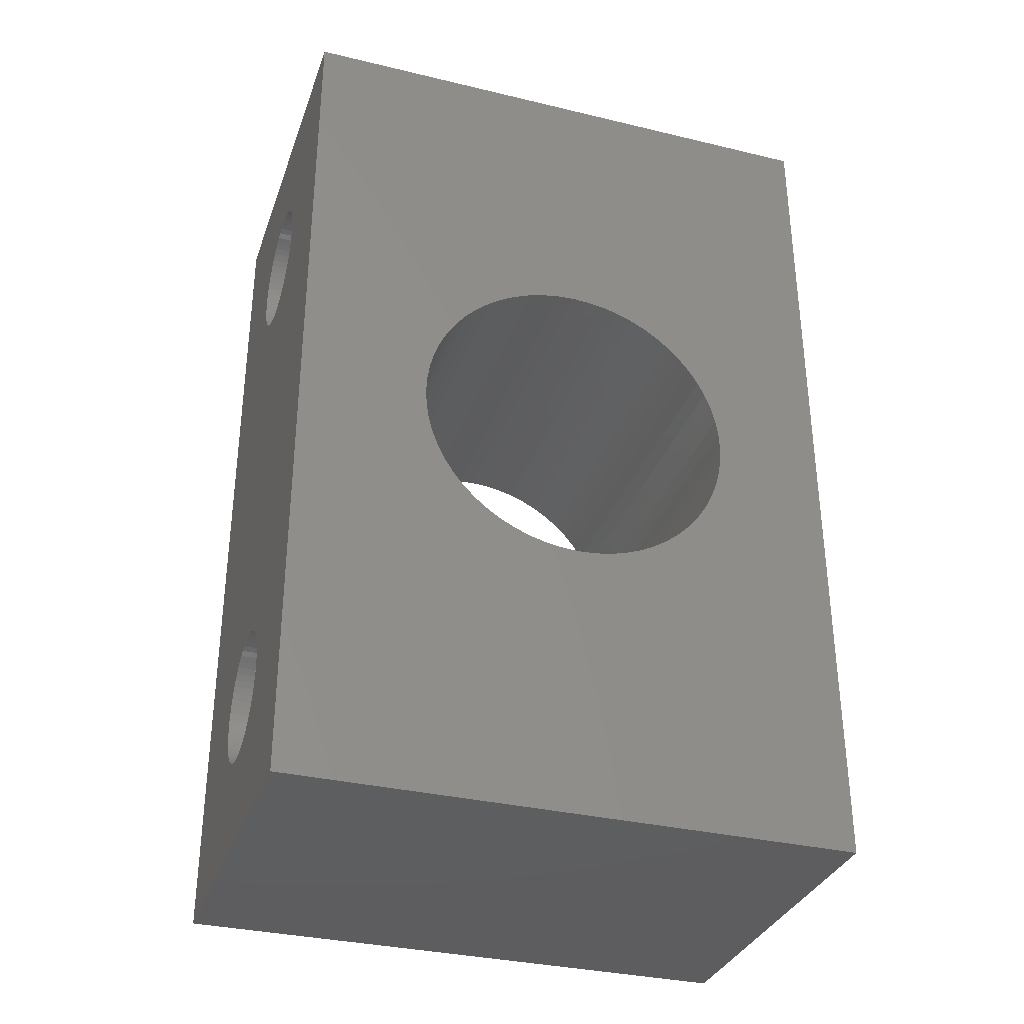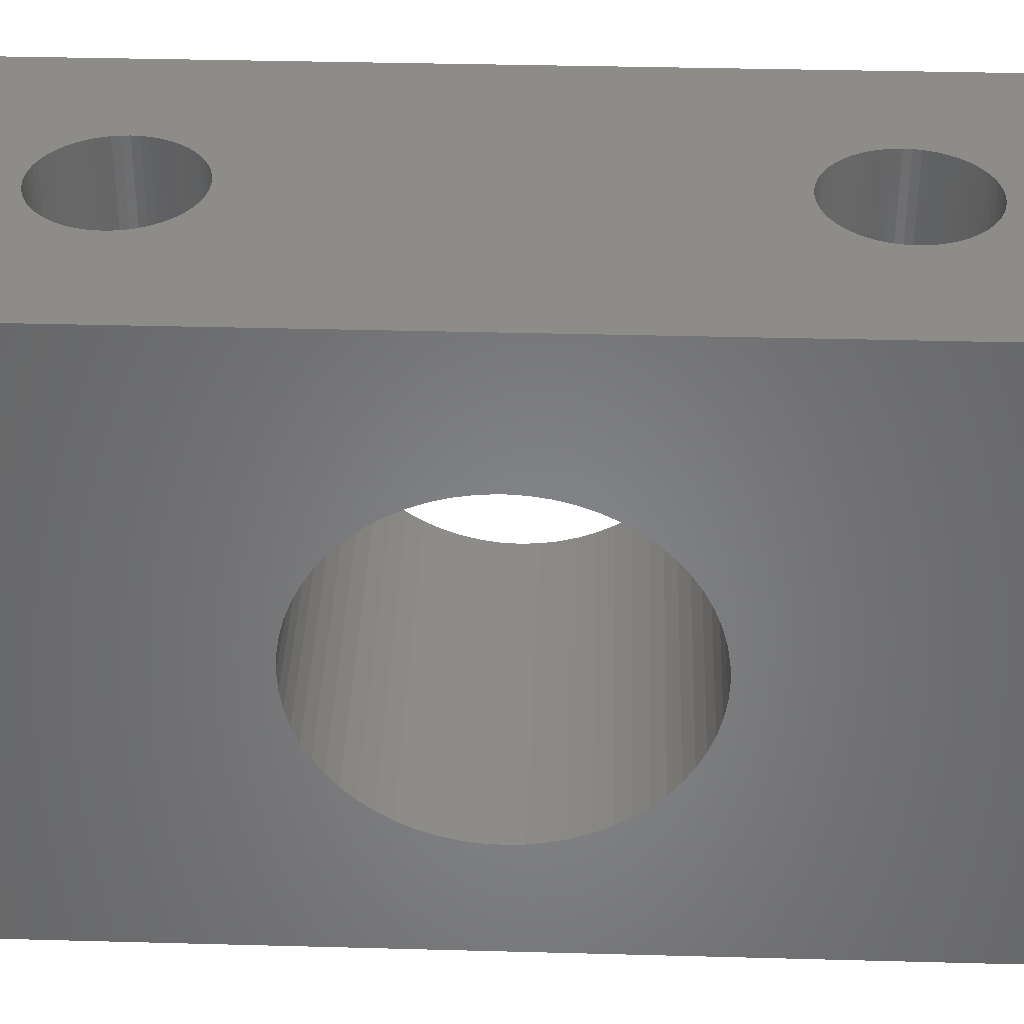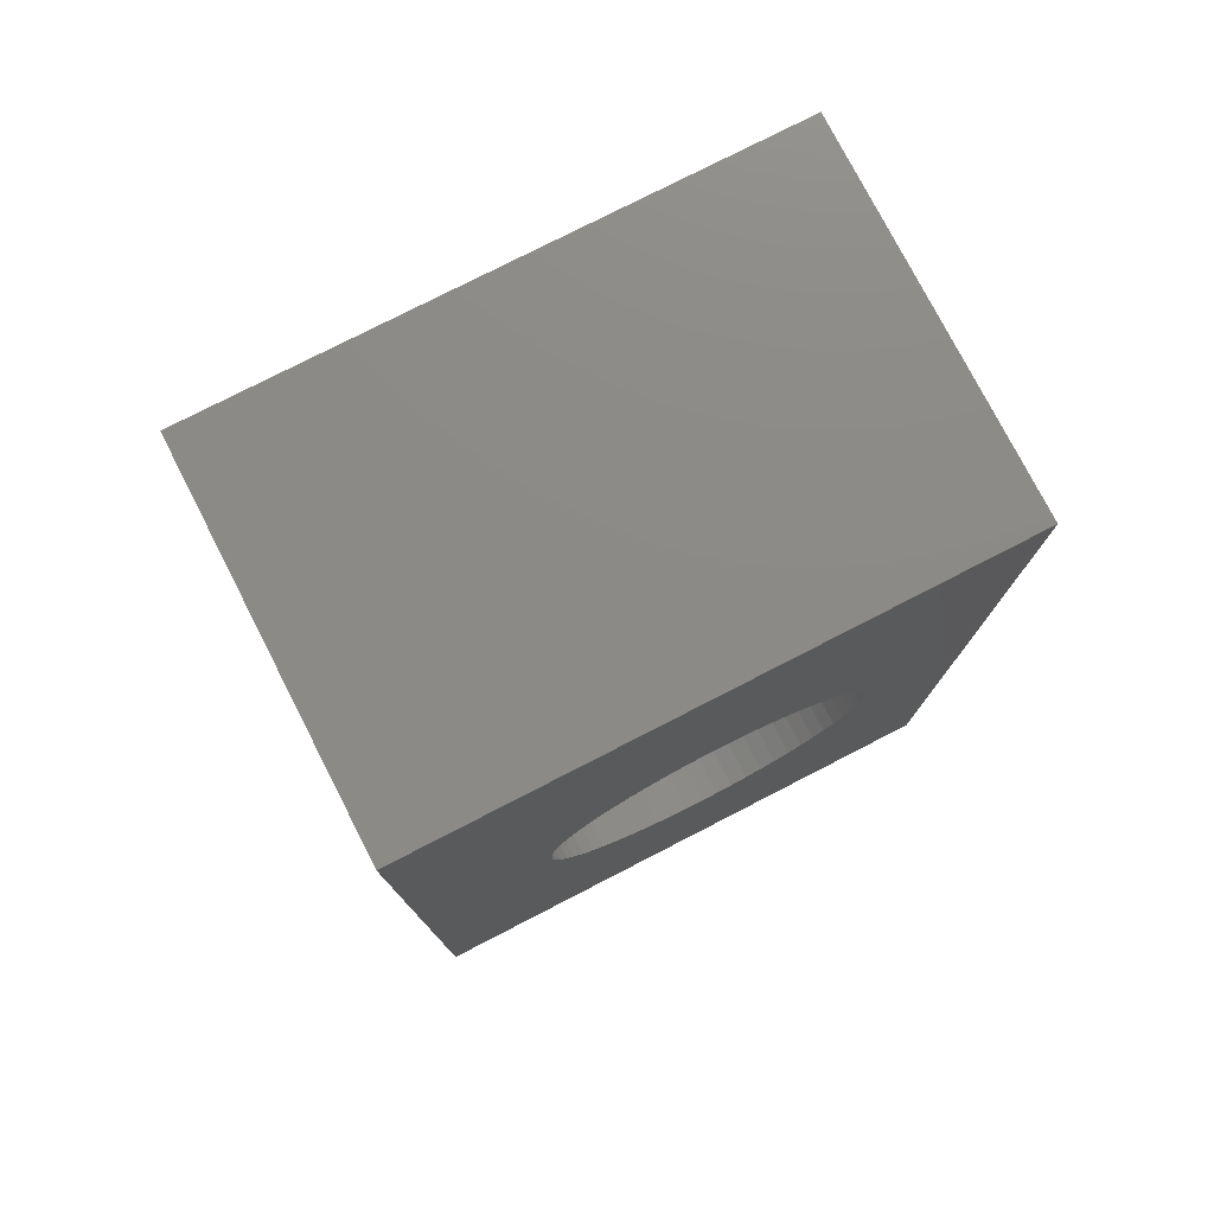
<metadata>
{"format":"stl","ext":"stl","renderer":"f3d","projection":"perspective","resolution":1024,"background":"white","views":[{"elev":-33.5,"azim":71.9,"up":"+Y"},{"elev":36.5,"azim":-88.0,"up":"+Z"},{"elev":77.4,"azim":62.8,"up":"+Y"}]}
</metadata>
<code>
# stl→obj: 368 verts, 744 faces
v 0 13.34 11.49
v 0 0 15.2
v 0 24 15.2
v 0 0 0
v 0 7.65 7.35
v 0 7.674 6.895
v 0 7.745 6.446
v 0 7.863 6.006
v 0 8.026 5.581
v 0 8.233 5.175
v 0 8.481 4.793
v 0 8.767 4.439
v 0 9.089 4.117
v 0 9.443 3.831
v 0 9.825 3.583
v 0 10.23 3.376
v 0 10.66 3.213
v 0 11.1 3.095
v 0 24 0
v 0 12 3
v 0 11.55 3.024
v 0 12.45 3.024
v 0 12.9 3.095
v 0 13.34 3.213
v 0 13.77 3.376
v 0 14.18 3.583
v 0 14.56 3.831
v 0 14.91 4.117
v 0 15.97 5.581
v 0 15.77 5.175
v 0 15.23 4.439
v 0 8.026 9.119
v 0 8.233 9.525
v 0 15.52 4.793
v 0 8.481 9.907
v 0 16.14 6.006
v 0 8.767 10.26
v 0 16.25 6.446
v 0 16.33 6.895
v 0 9.089 10.58
v 0 16.35 7.35
v 0 9.443 10.87
v 0 16.33 7.805
v 0 16.25 8.254
v 0 9.825 11.12
v 0 16.14 8.694
v 0 15.97 9.119
v 0 10.23 11.32
v 0 15.77 9.525
v 0 10.66 11.49
v 0 15.52 9.907
v 0 15.23 10.26
v 0 11.1 11.6
v 0 14.91 10.58
v 0 11.55 11.68
v 0 14.56 10.87
v 0 12 11.7
v 0 14.18 11.12
v 0 12.45 11.68
v 0 13.77 11.32
v 0 12.9 11.6
v 0 7.863 8.694
v 0 7.745 8.254
v 0 7.674 7.805
v 10 0 0
v 10 0 15.2
v 6.712 5.056 0
v 5.556 21.21 0
v 10 24 0
v 3.2 4.5 0
v 3.21 4.312 0
v 3.239 4.126 0
v 3.288 3.944 0
v 3.356 3.768 0
v 3.441 3.6 0
v 3.544 3.442 0
v 3.662 3.296 0
v 3.796 3.162 0
v 3.942 3.044 0
v 4.1 2.941 0
v 4.268 2.856 0
v 4.626 2.739 0
v 4.444 2.788 0
v 4.812 2.71 0
v 5 2.7 0
v 5.188 2.71 0
v 5.374 2.739 0
v 5.556 2.788 0
v 5.732 2.856 0
v 3.441 18.6 0
v 3.356 18.77 0
v 6.559 5.4 0
v 6.644 5.232 0
v 4.626 6.261 0
v 4.812 6.29 0
v 5.9 2.941 0
v 5 6.3 0
v 6.058 3.044 0
v 5.188 6.29 0
v 6.204 3.162 0
v 5.374 6.261 0
v 6.338 3.296 0
v 5.556 6.212 0
v 6.456 3.442 0
v 5.732 6.144 0
v 6.559 3.6 0
v 6.644 3.768 0
v 5.9 6.059 0
v 6.712 3.944 0
v 6.058 5.956 0
v 6.761 4.126 0
v 6.204 5.838 0
v 6.79 4.312 0
v 6.338 5.704 0
v 6.8 4.5 0
v 6.456 5.558 0
v 6.79 4.688 0
v 6.761 4.874 0
v 4.444 6.212 0
v 4.268 6.144 0
v 4.1 6.059 0
v 3.942 5.956 0
v 3.796 5.838 0
v 3.662 5.704 0
v 3.544 5.558 0
v 3.441 5.4 0
v 3.356 5.232 0
v 3.288 5.056 0
v 3.239 4.874 0
v 3.21 4.688 0
v 3.21 19.31 0
v 3.2 19.5 0
v 3.239 19.13 0
v 3.288 18.94 0
v 3.544 18.44 0
v 3.662 18.3 0
v 6.644 18.77 0
v 6.559 18.6 0
v 3.796 18.16 0
v 3.942 18.04 0
v 4.1 17.94 0
v 4.268 17.86 0
v 4.444 17.79 0
v 4.626 17.74 0
v 4.812 17.71 0
v 5 17.7 0
v 5.188 17.71 0
v 5.374 17.74 0
v 5.556 17.79 0
v 5.732 17.86 0
v 5.9 17.94 0
v 6.058 18.04 0
v 6.204 18.16 0
v 6.338 18.3 0
v 6.456 18.44 0
v 6.712 18.94 0
v 6.761 19.13 0
v 6.79 19.31 0
v 6.8 19.5 0
v 6.79 19.69 0
v 6.761 19.87 0
v 6.712 20.06 0
v 6.644 20.23 0
v 6.559 20.4 0
v 6.456 20.56 0
v 6.338 20.7 0
v 5.732 21.14 0
v 6.204 20.84 0
v 6.058 20.96 0
v 5.9 21.06 0
v 5.374 21.26 0
v 5.188 21.29 0
v 5 21.3 0
v 4.812 21.29 0
v 4.626 21.26 0
v 4.444 21.21 0
v 4.268 21.14 0
v 4.1 21.06 0
v 3.942 20.96 0
v 3.796 20.84 0
v 3.662 20.7 0
v 3.544 20.56 0
v 3.441 20.4 0
v 3.356 20.23 0
v 3.288 20.06 0
v 3.239 19.87 0
v 3.21 19.69 0
v 10 24 15.2
v 5.556 2.788 15.2
v 3.441 18.6 15.2
v 4.268 21.14 15.2
v 4.444 21.21 15.2
v 3.21 4.312 15.2
v 4.626 21.26 15.2
v 3.2 4.5 15.2
v 3.21 4.688 15.2
v 5.9 2.941 15.2
v 5.732 2.856 15.2
v 3.239 4.874 15.2
v 3.288 5.056 15.2
v 3.356 5.232 15.2
v 6.058 3.044 15.2
v 3.441 5.4 15.2
v 3.544 5.558 15.2
v 6.338 3.296 15.2
v 6.204 3.162 15.2
v 3.662 5.704 15.2
v 3.796 5.838 15.2
v 3.942 5.956 15.2
v 6.456 3.442 15.2
v 4.1 6.059 15.2
v 4.268 6.144 15.2
v 6.559 3.6 15.2
v 4.444 6.212 15.2
v 4.626 6.261 15.2
v 6.712 3.944 15.2
v 6.644 3.768 15.2
v 4.812 6.29 15.2
v 5 6.3 15.2
v 5.188 6.29 15.2
v 6.79 4.312 15.2
v 6.761 4.126 15.2
v 5.374 6.261 15.2
v 5.556 6.212 15.2
v 5.732 6.144 15.2
v 6.79 4.688 15.2
v 6.8 4.5 15.2
v 5.9 6.059 15.2
v 6.761 4.874 15.2
v 6.058 5.956 15.2
v 6.712 5.056 15.2
v 6.204 5.838 15.2
v 6.338 5.704 15.2
v 6.456 5.558 15.2
v 6.559 5.4 15.2
v 5.374 2.739 15.2
v 5.188 2.71 15.2
v 5 2.7 15.2
v 4.812 2.71 15.2
v 4.626 2.739 15.2
v 4.444 2.788 15.2
v 4.268 2.856 15.2
v 4.1 2.941 15.2
v 3.942 3.044 15.2
v 3.796 3.162 15.2
v 3.662 3.296 15.2
v 3.544 3.442 15.2
v 3.441 3.6 15.2
v 3.356 3.768 15.2
v 3.288 3.944 15.2
v 3.239 4.126 15.2
v 3.2 19.5 15.2
v 3.21 19.31 15.2
v 3.21 19.69 15.2
v 5.732 21.14 15.2
v 5.9 21.06 15.2
v 3.239 19.87 15.2
v 3.288 20.06 15.2
v 3.356 20.23 15.2
v 5.374 21.26 15.2
v 5.556 21.21 15.2
v 3.441 20.4 15.2
v 3.544 20.56 15.2
v 3.662 20.7 15.2
v 3.796 20.84 15.2
v 3.942 20.96 15.2
v 4.812 21.29 15.2
v 4.1 21.06 15.2
v 5.188 21.29 15.2
v 5 21.3 15.2
v 6.79 19.69 15.2
v 6.8 19.5 15.2
v 3.544 18.44 15.2
v 6.456 18.44 15.2
v 6.338 18.3 15.2
v 6.058 20.96 15.2
v 6.559 18.6 15.2
v 6.204 20.84 15.2
v 6.644 18.77 15.2
v 6.338 20.7 15.2
v 6.712 18.94 15.2
v 6.456 20.56 15.2
v 6.761 19.13 15.2
v 6.559 20.4 15.2
v 6.79 19.31 15.2
v 6.644 20.23 15.2
v 6.712 20.06 15.2
v 6.761 19.87 15.2
v 6.204 18.16 15.2
v 6.058 18.04 15.2
v 5.9 17.94 15.2
v 5.732 17.86 15.2
v 5.556 17.79 15.2
v 5.374 17.74 15.2
v 5.188 17.71 15.2
v 5 17.7 15.2
v 4.812 17.71 15.2
v 4.626 17.74 15.2
v 4.444 17.79 15.2
v 4.268 17.86 15.2
v 4.1 17.94 15.2
v 3.942 18.04 15.2
v 3.796 18.16 15.2
v 3.662 18.3 15.2
v 3.356 18.77 15.2
v 3.288 18.94 15.2
v 3.239 19.13 15.2
v 6.644 5.232 15.2
v 10 7.674 7.805
v 10 7.65 7.35
v 10 7.674 6.895
v 10 7.745 8.254
v 10 7.863 8.694
v 10 8.026 9.119
v 10 8.233 9.525
v 10 8.481 9.907
v 10 8.767 10.26
v 10 9.089 10.58
v 10 9.443 10.87
v 10 9.825 11.12
v 10 10.23 11.32
v 10 10.66 11.49
v 10 11.1 11.6
v 10 11.55 11.68
v 10 12 11.7
v 10 12.45 11.68
v 10 12.9 11.6
v 10 13.34 11.49
v 10 13.77 11.32
v 10 14.18 11.12
v 10 14.56 10.87
v 10 14.91 10.58
v 10 15.23 10.26
v 10 15.52 9.907
v 10 15.77 9.525
v 10 15.97 9.119
v 10 16.14 8.694
v 10 16.25 8.254
v 10 16.33 7.805
v 10 16.35 7.35
v 10 16.33 6.895
v 10 16.25 6.446
v 10 16.14 6.006
v 10 15.97 5.581
v 10 15.77 5.175
v 10 15.52 4.793
v 10 15.23 4.439
v 10 14.91 4.117
v 10 14.56 3.831
v 10 14.18 3.583
v 10 13.77 3.376
v 10 13.34 3.213
v 10 12.9 3.095
v 10 12.45 3.024
v 10 12 3
v 10 11.55 3.024
v 10 11.1 3.095
v 10 10.66 3.213
v 10 10.23 3.376
v 10 9.825 3.583
v 10 9.443 3.831
v 10 9.089 4.117
v 10 8.767 4.439
v 10 8.481 4.793
v 10 8.233 5.175
v 10 8.026 5.581
v 10 7.863 6.006
v 10 7.745 6.446
f 1 2 3
f 4 2 5
f 4 5 6
f 4 6 7
f 4 7 8
f 4 8 9
f 4 9 10
f 4 10 11
f 4 11 12
f 4 12 13
f 4 13 14
f 4 14 15
f 4 15 16
f 4 16 17
f 4 17 18
f 4 18 19
f 20 19 21
f 22 19 20
f 23 19 22
f 24 19 23
f 25 19 24
f 26 19 25
f 27 19 26
f 28 19 27
f 29 19 30
f 28 31 19
f 32 2 33
f 31 34 19
f 34 30 19
f 33 2 35
f 19 29 3
f 29 36 3
f 35 2 37
f 36 38 3
f 38 39 3
f 37 2 40
f 39 41 3
f 40 2 42
f 41 43 3
f 43 44 3
f 42 2 45
f 44 46 3
f 46 47 3
f 45 2 48
f 47 49 3
f 48 2 50
f 49 51 3
f 51 52 3
f 50 2 53
f 52 54 3
f 53 2 55
f 54 56 3
f 55 2 57
f 56 58 3
f 57 2 59
f 58 60 3
f 61 2 1
f 60 1 3
f 59 2 61
f 62 2 32
f 63 2 62
f 64 2 63
f 5 2 64
f 21 19 18
f 2 4 65
f 66 2 65
f 67 19 65
f 68 19 69
f 4 19 70
f 4 70 71
f 4 71 72
f 4 72 73
f 4 73 74
f 4 74 75
f 4 75 76
f 4 76 77
f 4 77 78
f 4 78 79
f 4 79 80
f 4 80 81
f 4 81 65
f 82 65 83
f 84 65 82
f 85 65 84
f 86 65 85
f 87 65 86
f 88 65 87
f 89 65 88
f 90 65 91
f 92 19 93
f 94 19 95
f 89 96 65
f 95 19 97
f 96 98 65
f 97 19 99
f 98 100 65
f 99 19 101
f 100 102 65
f 101 19 103
f 102 104 65
f 103 19 105
f 104 106 65
f 106 107 65
f 105 19 108
f 107 109 65
f 108 19 110
f 109 111 65
f 110 19 112
f 111 113 65
f 112 19 114
f 113 115 65
f 114 19 116
f 115 117 65
f 116 19 92
f 117 118 65
f 93 19 67
f 118 67 65
f 119 19 94
f 120 19 119
f 121 19 120
f 122 19 121
f 123 19 122
f 124 19 123
f 125 19 124
f 126 19 125
f 127 19 126
f 128 19 127
f 129 19 128
f 130 19 129
f 70 19 130
f 131 19 132
f 133 19 131
f 134 19 133
f 65 19 134
f 65 134 91
f 135 65 90
f 136 65 135
f 137 69 138
f 65 136 139
f 65 139 140
f 65 140 141
f 65 141 142
f 65 142 143
f 65 143 144
f 65 144 145
f 65 145 146
f 65 146 147
f 65 147 148
f 65 148 149
f 65 149 150
f 65 150 151
f 65 151 152
f 65 152 153
f 65 153 154
f 65 154 155
f 65 155 138
f 65 138 69
f 156 69 137
f 157 69 156
f 158 69 157
f 159 69 158
f 160 69 159
f 161 69 160
f 162 69 161
f 163 69 162
f 164 69 163
f 165 69 164
f 166 69 165
f 68 69 167
f 166 168 69
f 168 169 69
f 169 170 69
f 170 167 69
f 171 19 68
f 172 19 171
f 173 19 172
f 174 19 173
f 175 19 174
f 176 19 175
f 177 19 176
f 178 19 177
f 179 19 178
f 180 19 179
f 181 19 180
f 182 19 181
f 183 19 182
f 184 19 183
f 185 19 184
f 186 19 185
f 187 19 186
f 132 19 187
f 83 65 81
f 19 3 69
f 69 3 188
f 189 2 66
f 190 3 66
f 191 192 188
f 3 2 193
f 192 194 188
f 3 193 195
f 3 195 196
f 197 198 66
f 3 196 199
f 198 189 66
f 3 199 200
f 3 200 201
f 202 197 66
f 3 201 203
f 3 203 204
f 205 206 66
f 3 204 207
f 206 202 66
f 3 207 208
f 3 208 209
f 210 205 66
f 3 209 211
f 3 211 212
f 213 210 66
f 3 212 214
f 3 214 215
f 216 217 66
f 3 215 218
f 217 213 66
f 3 218 219
f 3 219 220
f 221 222 66
f 3 220 223
f 222 216 66
f 3 223 224
f 3 224 225
f 226 227 66
f 3 225 228
f 229 226 66
f 3 228 230
f 231 229 66
f 3 230 232
f 227 221 66
f 3 232 233
f 3 233 234
f 3 235 66
f 3 234 235
f 236 2 189
f 237 2 236
f 238 2 237
f 239 2 238
f 240 2 239
f 241 2 240
f 242 2 241
f 243 2 242
f 244 2 243
f 245 2 244
f 246 2 245
f 247 2 246
f 248 2 247
f 249 2 248
f 250 2 249
f 251 2 250
f 193 2 251
f 252 3 253
f 254 3 252
f 255 256 188
f 257 3 254
f 258 3 257
f 259 3 258
f 260 261 188
f 262 3 259
f 263 3 262
f 264 3 263
f 265 3 264
f 266 3 265
f 194 267 188
f 268 3 266
f 191 3 268
f 188 3 191
f 269 260 188
f 267 270 188
f 270 269 188
f 261 255 188
f 271 272 66
f 273 190 66
f 274 275 66
f 188 256 276
f 277 274 66
f 188 276 278
f 279 277 66
f 188 278 280
f 281 279 66
f 188 280 282
f 283 281 66
f 188 282 284
f 285 283 66
f 188 284 286
f 272 285 66
f 188 286 287
f 188 288 66
f 188 287 288
f 288 271 66
f 275 289 66
f 289 290 66
f 290 291 66
f 291 292 66
f 292 293 66
f 293 294 66
f 294 295 66
f 295 296 66
f 296 297 66
f 297 298 66
f 298 299 66
f 299 300 66
f 300 301 66
f 301 302 66
f 302 303 66
f 303 304 66
f 304 273 66
f 305 3 190
f 306 3 305
f 307 3 306
f 253 3 307
f 235 308 66
f 308 231 66
f 309 310 64
f 64 310 5
f 311 6 310
f 310 6 5
f 312 309 63
f 63 309 64
f 313 312 62
f 62 312 63
f 314 313 32
f 32 313 62
f 315 314 33
f 33 314 32
f 316 315 35
f 35 315 33
f 317 316 37
f 37 316 35
f 318 317 40
f 40 317 37
f 319 318 42
f 42 318 40
f 320 319 45
f 45 319 42
f 321 320 48
f 48 320 45
f 322 321 50
f 50 321 48
f 323 322 53
f 53 322 50
f 324 323 55
f 55 323 53
f 325 324 57
f 57 324 55
f 326 325 59
f 59 325 57
f 327 326 61
f 61 326 59
f 328 327 1
f 1 327 61
f 329 328 60
f 60 328 1
f 330 329 58
f 58 329 60
f 331 330 56
f 56 330 58
f 332 331 54
f 54 331 56
f 52 333 332
f 54 52 332
f 51 334 333
f 52 51 333
f 49 335 334
f 51 49 334
f 47 336 335
f 49 47 335
f 46 337 336
f 47 46 336
f 44 338 337
f 46 44 337
f 43 339 338
f 44 43 338
f 41 340 339
f 43 41 339
f 341 340 41
f 39 341 41
f 342 341 39
f 38 342 39
f 343 342 38
f 36 343 38
f 344 343 36
f 29 344 36
f 345 344 29
f 30 345 29
f 346 345 30
f 34 346 30
f 347 346 34
f 31 347 34
f 348 347 31
f 28 348 31
f 349 348 28
f 27 349 28
f 350 349 27
f 26 350 27
f 351 350 26
f 25 351 26
f 352 351 25
f 24 352 25
f 353 352 24
f 23 353 24
f 354 353 23
f 22 354 23
f 355 354 22
f 20 355 22
f 356 355 20
f 21 356 20
f 357 356 21
f 18 357 21
f 358 357 18
f 17 358 18
f 359 358 17
f 16 359 17
f 360 359 16
f 15 360 16
f 361 360 15
f 14 361 15
f 362 361 14
f 13 362 14
f 362 13 363
f 363 13 12
f 363 12 364
f 364 12 11
f 364 11 365
f 365 11 10
f 365 10 366
f 366 10 9
f 366 9 367
f 367 9 8
f 367 8 368
f 368 8 7
f 368 7 311
f 311 7 6
f 353 65 69
f 353 354 65
f 66 65 311
f 66 311 310
f 66 310 309
f 347 348 69
f 66 309 312
f 348 349 69
f 66 312 313
f 66 313 314
f 346 347 69
f 66 314 315
f 317 66 316
f 334 335 69
f 318 66 317
f 319 66 318
f 320 66 319
f 321 66 320
f 322 66 321
f 188 66 322
f 324 325 188
f 188 322 323
f 325 326 188
f 326 327 188
f 336 337 69
f 344 345 69
f 337 338 69
f 188 328 329
f 345 346 69
f 188 329 330
f 188 330 331
f 335 336 69
f 188 331 332
f 188 333 69
f 188 332 333
f 333 334 69
f 338 339 69
f 339 340 69
f 340 341 69
f 341 342 69
f 342 343 69
f 343 344 69
f 323 324 188
f 327 328 188
f 349 350 69
f 350 351 69
f 351 352 69
f 352 353 69
f 354 355 65
f 355 356 65
f 356 357 65
f 358 65 357
f 359 65 358
f 360 65 359
f 361 65 360
f 362 65 361
f 363 65 362
f 364 65 363
f 365 65 364
f 366 65 365
f 367 65 366
f 368 65 367
f 311 65 368
f 315 316 66
f 130 196 195
f 70 130 195
f 195 193 71
f 70 195 71
f 129 199 196
f 130 129 196
f 128 200 199
f 129 128 199
f 127 201 200
f 128 127 200
f 126 203 201
f 127 126 201
f 125 204 203
f 126 125 203
f 124 207 204
f 125 124 204
f 123 208 207
f 124 123 207
f 122 209 208
f 123 122 208
f 121 211 209
f 122 121 209
f 120 212 211
f 121 120 211
f 119 214 212
f 120 119 212
f 94 215 214
f 119 94 214
f 95 218 215
f 94 95 215
f 97 219 218
f 95 97 218
f 99 220 219
f 97 99 219
f 101 223 220
f 99 101 220
f 103 224 223
f 101 103 223
f 105 225 224
f 103 105 224
f 108 228 225
f 105 108 225
f 110 230 228
f 108 110 228
f 112 232 230
f 110 112 230
f 114 233 232
f 112 114 232
f 234 233 116
f 116 233 114
f 235 234 92
f 92 234 116
f 308 235 93
f 93 235 92
f 231 308 67
f 67 308 93
f 229 231 118
f 118 231 67
f 226 229 117
f 117 229 118
f 227 226 115
f 115 226 117
f 227 115 221
f 221 115 113
f 221 113 222
f 222 113 111
f 222 111 216
f 216 111 109
f 216 109 217
f 217 109 107
f 217 107 213
f 213 107 106
f 213 106 210
f 210 106 104
f 210 104 205
f 205 104 102
f 205 102 206
f 206 102 100
f 206 100 202
f 202 100 98
f 202 98 197
f 197 98 96
f 197 96 198
f 198 96 89
f 198 89 189
f 189 89 88
f 189 88 236
f 236 88 87
f 236 87 237
f 237 87 86
f 237 86 238
f 238 86 85
f 238 85 239
f 239 85 84
f 239 84 240
f 240 84 82
f 240 82 241
f 241 82 83
f 241 83 242
f 242 83 81
f 242 81 243
f 243 81 80
f 243 80 244
f 244 80 79
f 244 79 245
f 245 79 78
f 245 78 246
f 246 78 77
f 247 246 77
f 76 247 77
f 248 247 76
f 75 248 76
f 249 248 75
f 74 249 75
f 250 249 74
f 73 250 74
f 251 250 73
f 72 251 73
f 193 251 72
f 71 193 72
f 187 254 252
f 132 187 252
f 252 253 131
f 132 252 131
f 186 257 254
f 187 186 254
f 185 258 257
f 186 185 257
f 184 259 258
f 185 184 258
f 183 262 259
f 184 183 259
f 182 263 262
f 183 182 262
f 181 264 263
f 182 181 263
f 180 265 264
f 181 180 264
f 179 266 265
f 180 179 265
f 178 268 266
f 179 178 266
f 177 191 268
f 178 177 268
f 176 192 191
f 177 176 191
f 175 194 192
f 176 175 192
f 174 267 194
f 175 174 194
f 173 270 267
f 174 173 267
f 172 269 270
f 173 172 270
f 171 260 269
f 172 171 269
f 68 261 260
f 171 68 260
f 167 255 261
f 68 167 261
f 170 256 255
f 167 170 255
f 169 276 256
f 170 169 256
f 168 278 276
f 169 168 276
f 166 280 278
f 168 166 278
f 282 280 165
f 165 280 166
f 284 282 164
f 164 282 165
f 286 284 163
f 163 284 164
f 287 286 162
f 162 286 163
f 288 287 161
f 161 287 162
f 271 288 160
f 160 288 161
f 272 271 159
f 159 271 160
f 272 159 285
f 285 159 158
f 285 158 283
f 283 158 157
f 283 157 281
f 281 157 156
f 281 156 279
f 279 156 137
f 279 137 277
f 277 137 138
f 277 138 274
f 274 138 155
f 274 155 275
f 275 155 154
f 275 154 289
f 289 154 153
f 289 153 290
f 290 153 152
f 290 152 291
f 291 152 151
f 291 151 292
f 292 151 150
f 292 150 293
f 293 150 149
f 293 149 294
f 294 149 148
f 294 148 295
f 295 148 147
f 295 147 296
f 296 147 146
f 296 146 297
f 297 146 145
f 297 145 298
f 298 145 144
f 298 144 299
f 299 144 143
f 299 143 300
f 300 143 142
f 300 142 301
f 301 142 141
f 301 141 302
f 302 141 140
f 302 140 303
f 303 140 139
f 303 139 304
f 304 139 136
f 273 304 136
f 135 273 136
f 190 273 135
f 90 190 135
f 305 190 90
f 91 305 90
f 306 305 91
f 134 306 91
f 307 306 134
f 133 307 134
f 253 307 133
f 131 253 133

</code>
